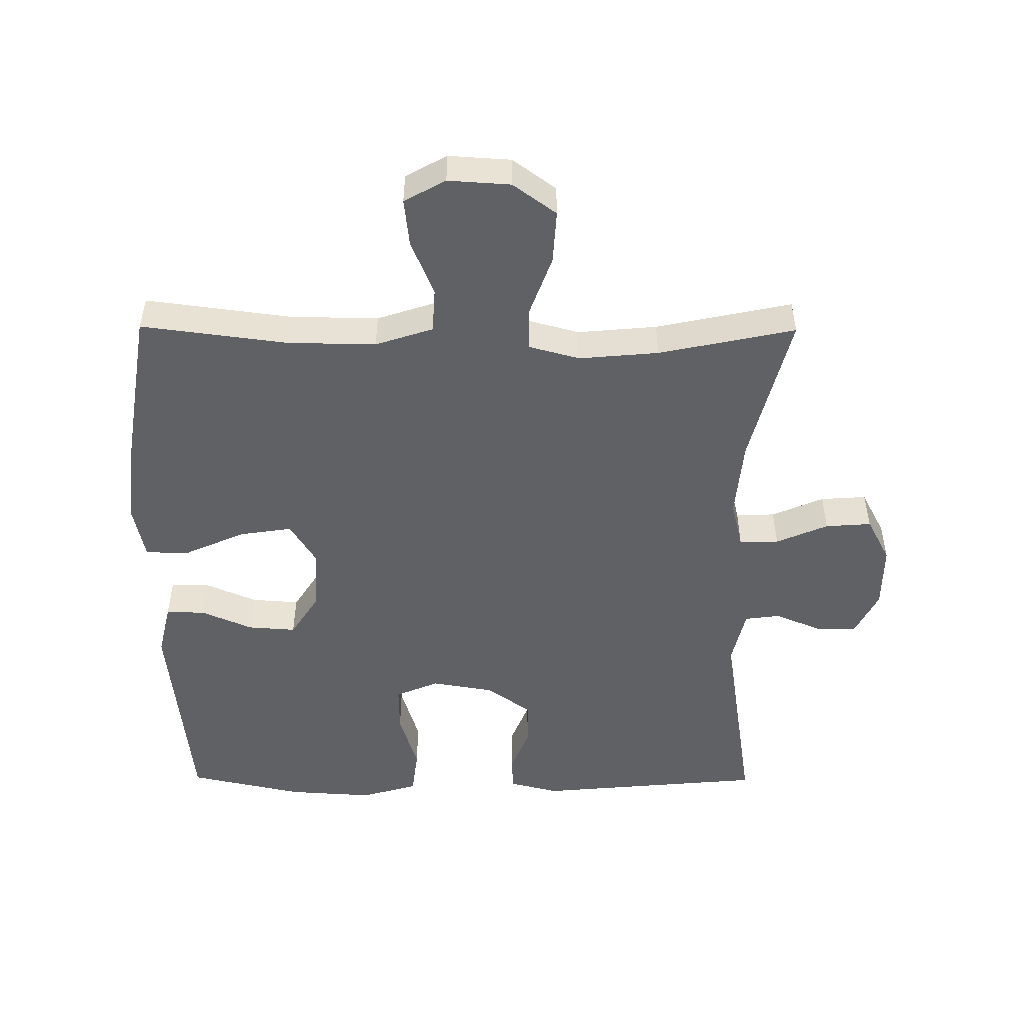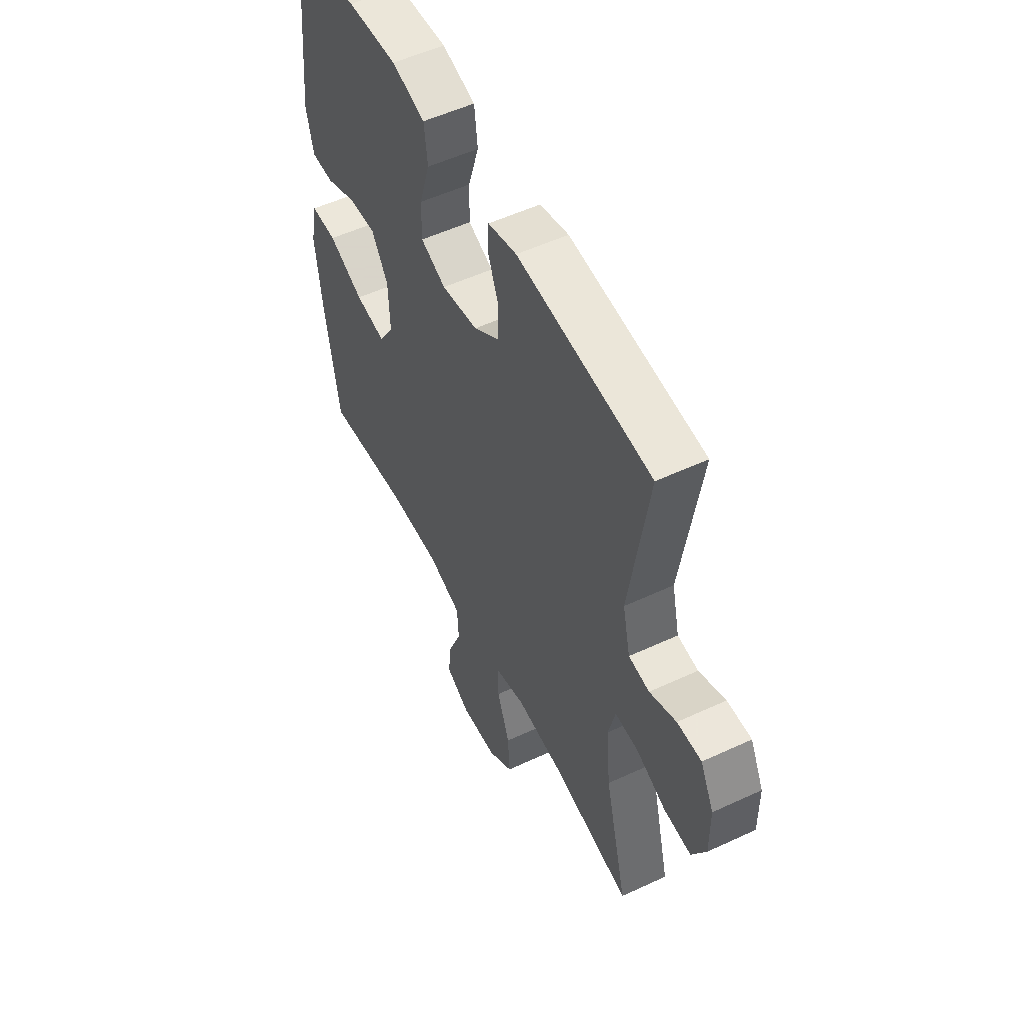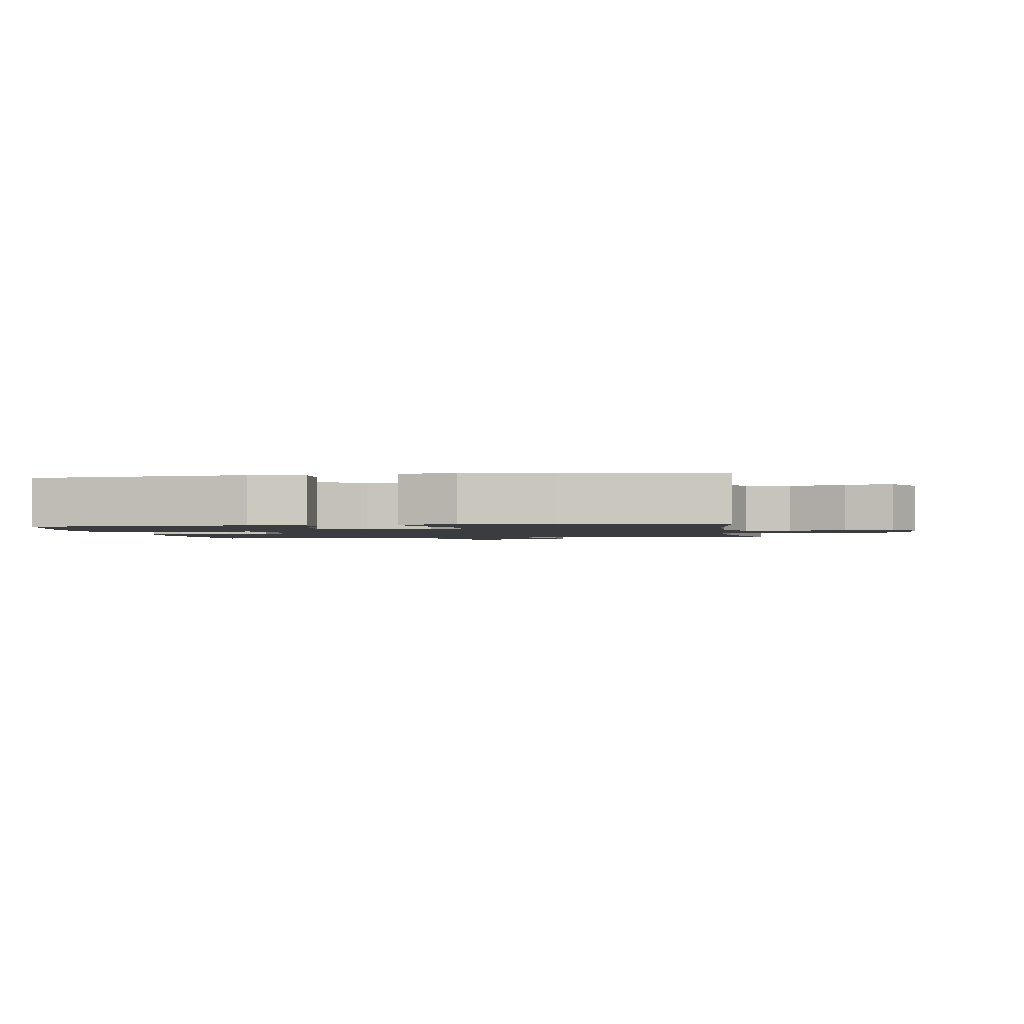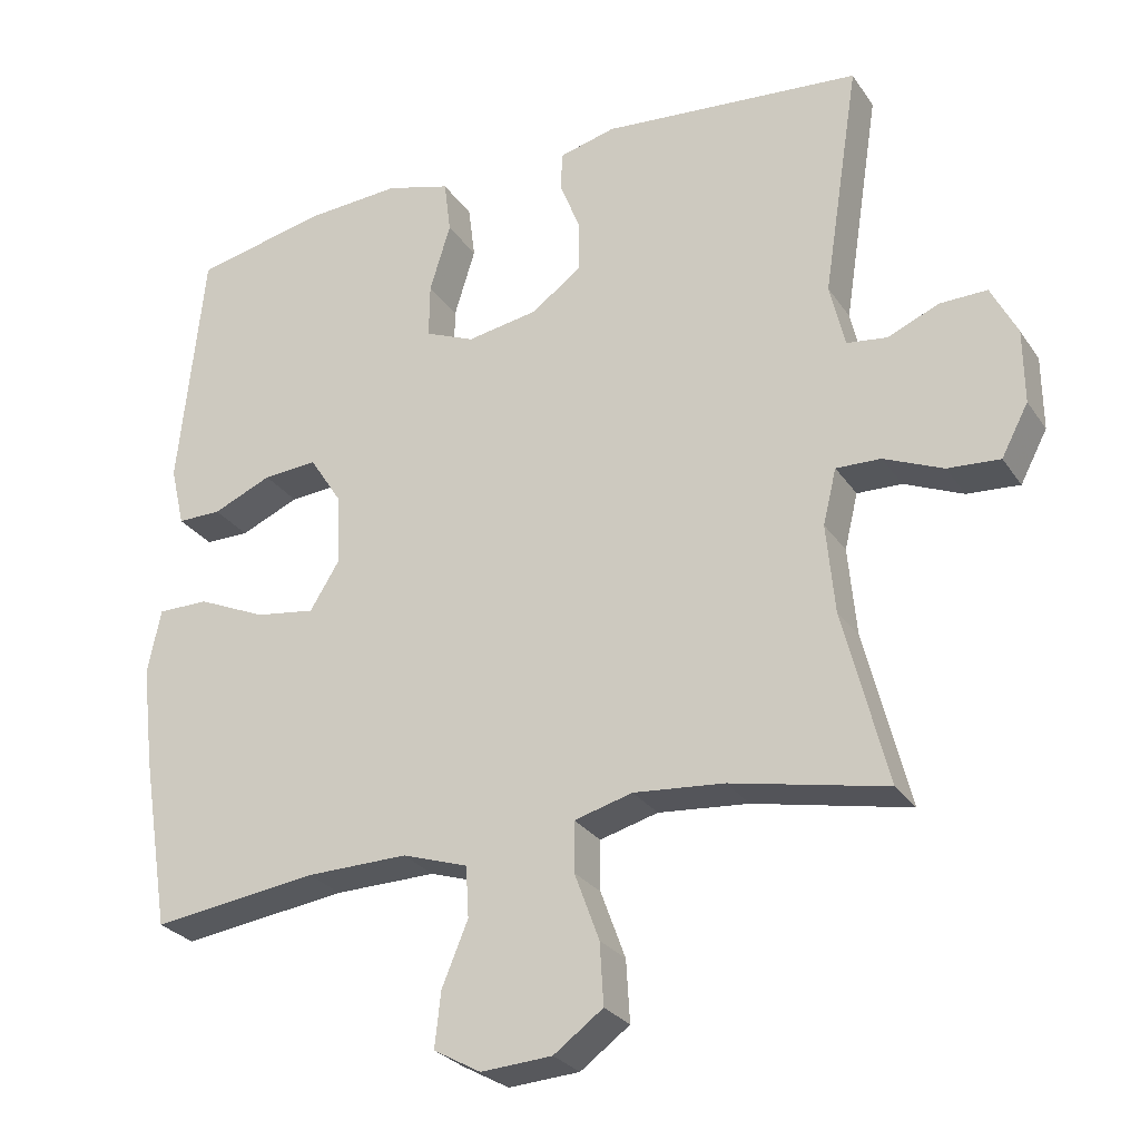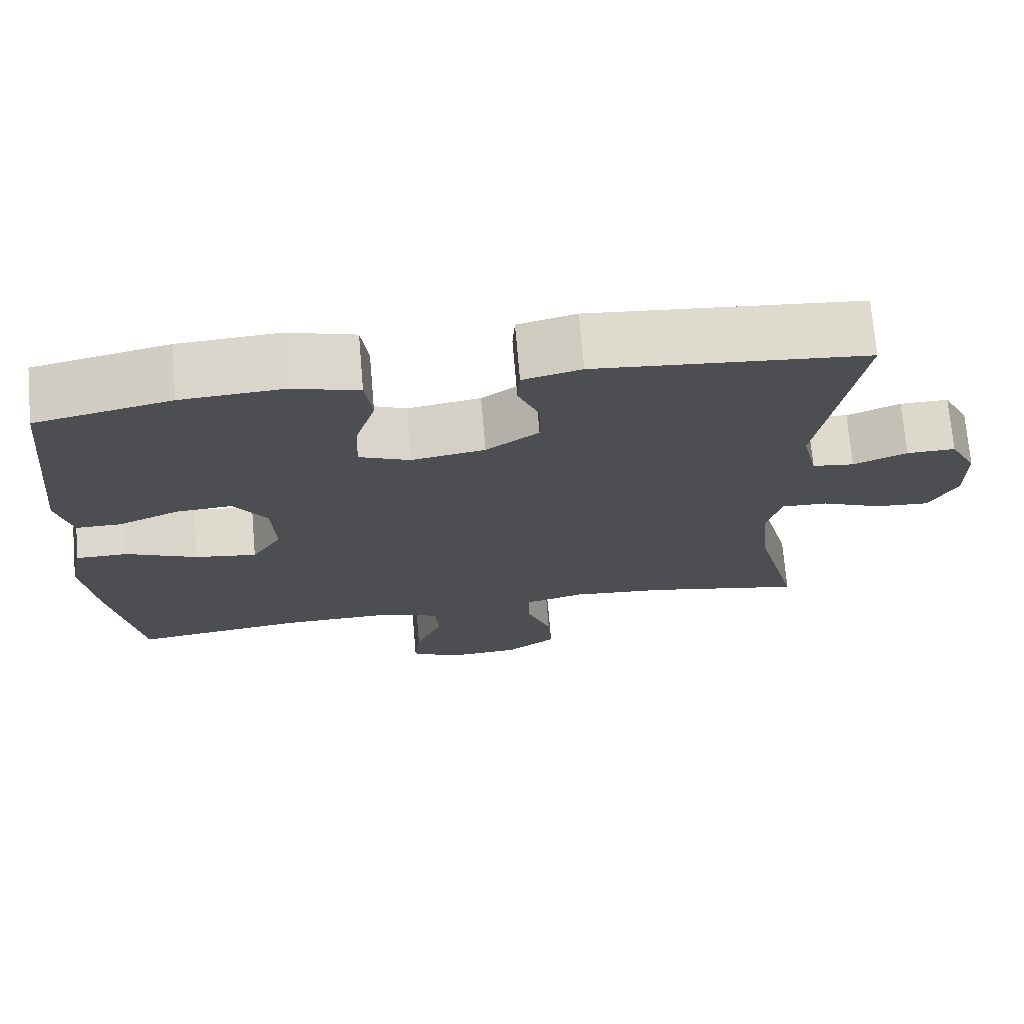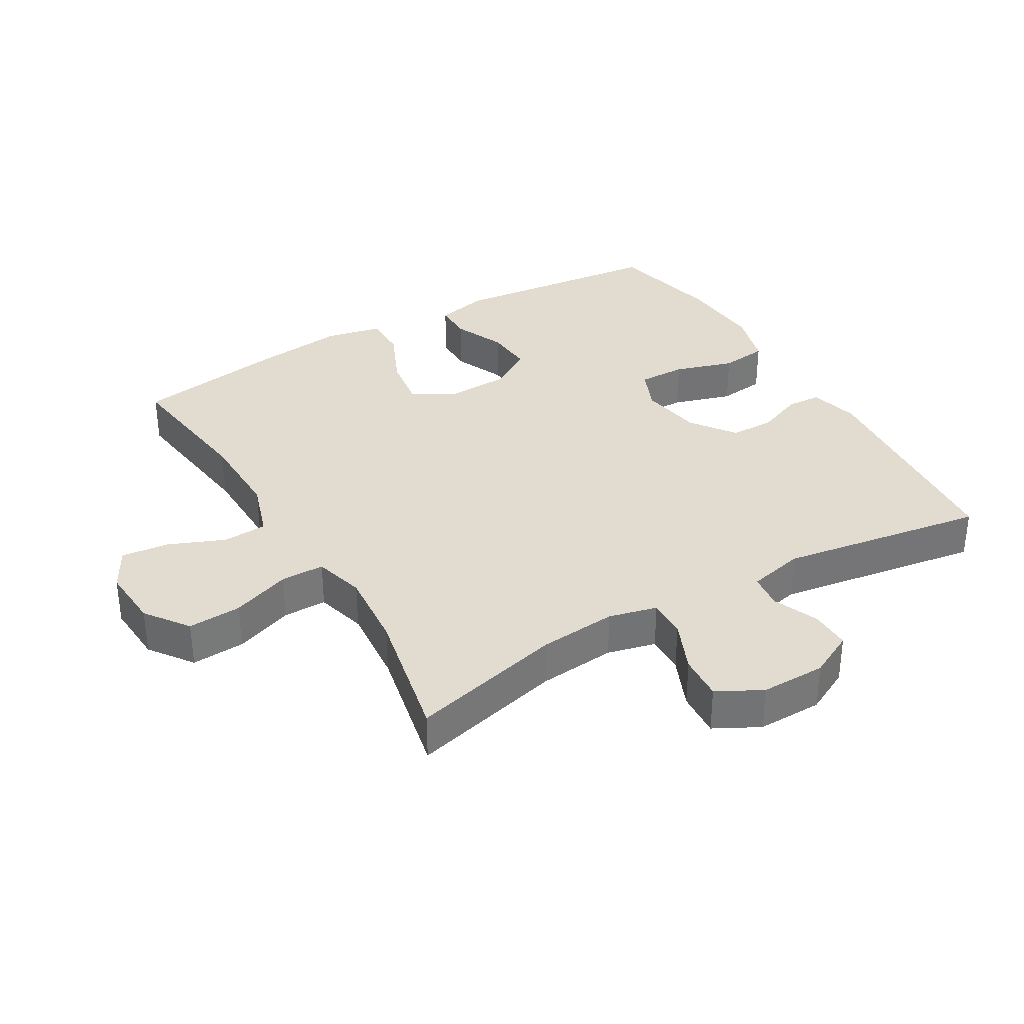
<metadata>
{"format":"obj","ext":"obj","renderer":"f3d","projection":"perspective","resolution":1024,"background":"white","views":[{"elev":-50.1,"azim":179.6,"up":"+Y"},{"elev":53.8,"azim":-116.4,"up":"+Z"},{"elev":-1.7,"azim":99.0,"up":"+Y"},{"elev":-27.4,"azim":-153.0,"up":"+Z"},{"elev":72.4,"azim":175.1,"up":"+Z"},{"elev":34.4,"azim":-120.4,"up":"+Y"}]}
</metadata>
<code>
v 0.5 0.07 -0.5
v 0.278 0.07 -0.471
v 0.142 0.07 -0.469
v 0.054 0.07 -0.498
v 0.05 0.07 -0.566
v 0.085 0.07 -0.651
v 0.093 0.07 -0.724
v 0.03 0.07 -0.759
v -0.065 0.07 -0.753
v -0.131 0.07 -0.705
v -0.126 0.07 -0.623
v -0.093 0.07 -0.533
v -0.093 0.07 -0.466
v -0.171 0.07 -0.445
v -0.292 0.07 -0.456
v -0.5 0.07 -0.5
v -0.441 0.07 -0.266
v -0.43 0.07 -0.147
v -0.448 0.07 -0.073
v -0.508 0.07 -0.075
v -0.587 0.07 -0.109
v -0.657 0.07 -0.114
v -0.693 0.07 -0.046
v -0.692 0.07 0.053
v -0.657 0.07 0.122
v -0.594 0.07 0.121
v -0.525 0.07 0.092
v -0.471 0.07 0.099
v -0.451 0.07 0.185
v -0.5 0.07 0.5
v -0.151 0.07 0.532
v -0.076 0.07 0.513
v -0.073 0.07 0.461
v -0.101 0.07 0.391
v -0.101 0.07 0.322
v -0.033 0.07 0.273
v 0.062 0.07 0.257
v 0.128 0.07 0.285
v 0.127 0.07 0.358
v 0.099 0.07 0.449
v 0.108 0.07 0.521
v 0.195 0.07 0.546
v 0.325 0.07 0.538
v 0.5 0.07 0.5
v 0.534 0.07 0.172
v 0.515 0.07 0.091
v 0.456 0.07 0.091
v 0.377 0.07 0.125
v 0.304 0.07 0.13
v 0.261 0.07 0.063
v 0.257 0.07 -0.034
v 0.296 0.07 -0.097
v 0.376 0.07 -0.085
v 0.468 0.07 -0.044
v 0.536 0.07 -0.044
v 0.554 0.07 -0.13
v 0.538 0.07 -0.265
v 0.5 0 -0.5
v 0.278 0 -0.471
v 0.142 0 -0.469
v 0.054 0 -0.498
v 0.05 0 -0.566
v 0.085 0 -0.651
v 0.093 0 -0.724
v 0.03 0 -0.759
v -0.065 0 -0.753
v -0.131 0 -0.705
v -0.126 0 -0.623
v -0.093 0 -0.533
v -0.093 0 -0.466
v -0.171 0 -0.445
v -0.292 0 -0.456
v -0.5 0 -0.5
v -0.441 0 -0.266
v -0.43 0 -0.147
v -0.448 0 -0.073
v -0.508 0 -0.075
v -0.587 0 -0.109
v -0.657 0 -0.114
v -0.693 0 -0.046
v -0.692 0 0.053
v -0.657 0 0.122
v -0.594 0 0.121
v -0.525 0 0.092
v -0.471 0 0.099
v -0.451 0 0.185
v -0.5 0 0.5
v -0.151 0 0.532
v -0.076 0 0.513
v -0.073 0 0.461
v -0.101 0 0.391
v -0.101 0 0.322
v -0.033 0 0.273
v 0.062 0 0.257
v 0.128 0 0.285
v 0.127 0 0.358
v 0.099 0 0.449
v 0.108 0 0.521
v 0.195 0 0.546
v 0.325 0 0.538
v 0.5 0 0.5
v 0.534 0 0.172
v 0.515 0 0.091
v 0.456 0 0.091
v 0.377 0 0.125
v 0.304 0 0.13
v 0.261 0 0.063
v 0.257 0 -0.034
v 0.296 0 -0.097
v 0.376 0 -0.085
v 0.468 0 -0.044
v 0.536 0 -0.044
v 0.554 0 -0.13
v 0.538 0 -0.265
f 56 57 1 2
f 53 54 55 56
f 52 53 56 2
f 51 52 2 3
f 50 51 3 4
f 45 46 47 48
f 45 48 49
f 44 45 49
f 43 44 49 50
f 39 40 41 42
f 38 39 42 43
f 31 32 33 34
f 29 30 31 34
f 28 29 34 35
f 24 25 26 27
f 24 27 28
f 23 24 28
f 20 21 22 23
f 19 20 23 28
f 18 19 28 35
f 15 16 17
f 14 15 17 18
f 13 14 18 35
f 9 10 11 12
f 9 12 13
f 5 6 7 8
f 4 5 8 9
f 38 43 50 4
f 9 13 35 36
f 9 36 37
f 4 9 37 38
f 59 58 114 113
f 113 112 111 110
f 59 113 110 109
f 60 59 109 108
f 61 60 108 107
f 105 104 103 102
f 106 105 102
f 106 102 101
f 107 106 101 100
f 99 98 97 96
f 100 99 96 95
f 91 90 89 88
f 91 88 87 86
f 92 91 86 85
f 84 83 82 81
f 85 84 81
f 85 81 80
f 80 79 78 77
f 85 80 77 76
f 92 85 76 75
f 74 73 72
f 75 74 72 71
f 92 75 71 70
f 69 68 67 66
f 70 69 66
f 65 64 63 62
f 66 65 62 61
f 61 107 100 95
f 93 92 70 66
f 94 93 66
f 95 94 66 61
f 1 58 59 2
f 2 59 60 3
f 3 60 61 4
f 4 61 62 5
f 5 62 63 6
f 6 63 64 7
f 7 64 65 8
f 8 65 66 9
f 9 66 67 10
f 10 67 68 11
f 11 68 69 12
f 12 69 70 13
f 13 70 71 14
f 14 71 72 15
f 15 72 73 16
f 16 73 74 17
f 17 74 75 18
f 18 75 76 19
f 19 76 77 20
f 20 77 78 21
f 21 78 79 22
f 22 79 80 23
f 23 80 81 24
f 24 81 82 25
f 25 82 83 26
f 26 83 84 27
f 27 84 85 28
f 28 85 86 29
f 29 86 87 30
f 30 87 88 31
f 31 88 89 32
f 32 89 90 33
f 33 90 91 34
f 34 91 92 35
f 35 92 93 36
f 36 93 94 37
f 37 94 95 38
f 38 95 96 39
f 39 96 97 40
f 40 97 98 41
f 41 98 99 42
f 42 99 100 43
f 43 100 101 44
f 44 101 102 45
f 45 102 103 46
f 46 103 104 47
f 47 104 105 48
f 48 105 106 49
f 49 106 107 50
f 50 107 108 51
f 51 108 109 52
f 52 109 110 53
f 53 110 111 54
f 54 111 112 55
f 55 112 113 56
f 56 113 114 57
f 57 114 58 1

</code>
